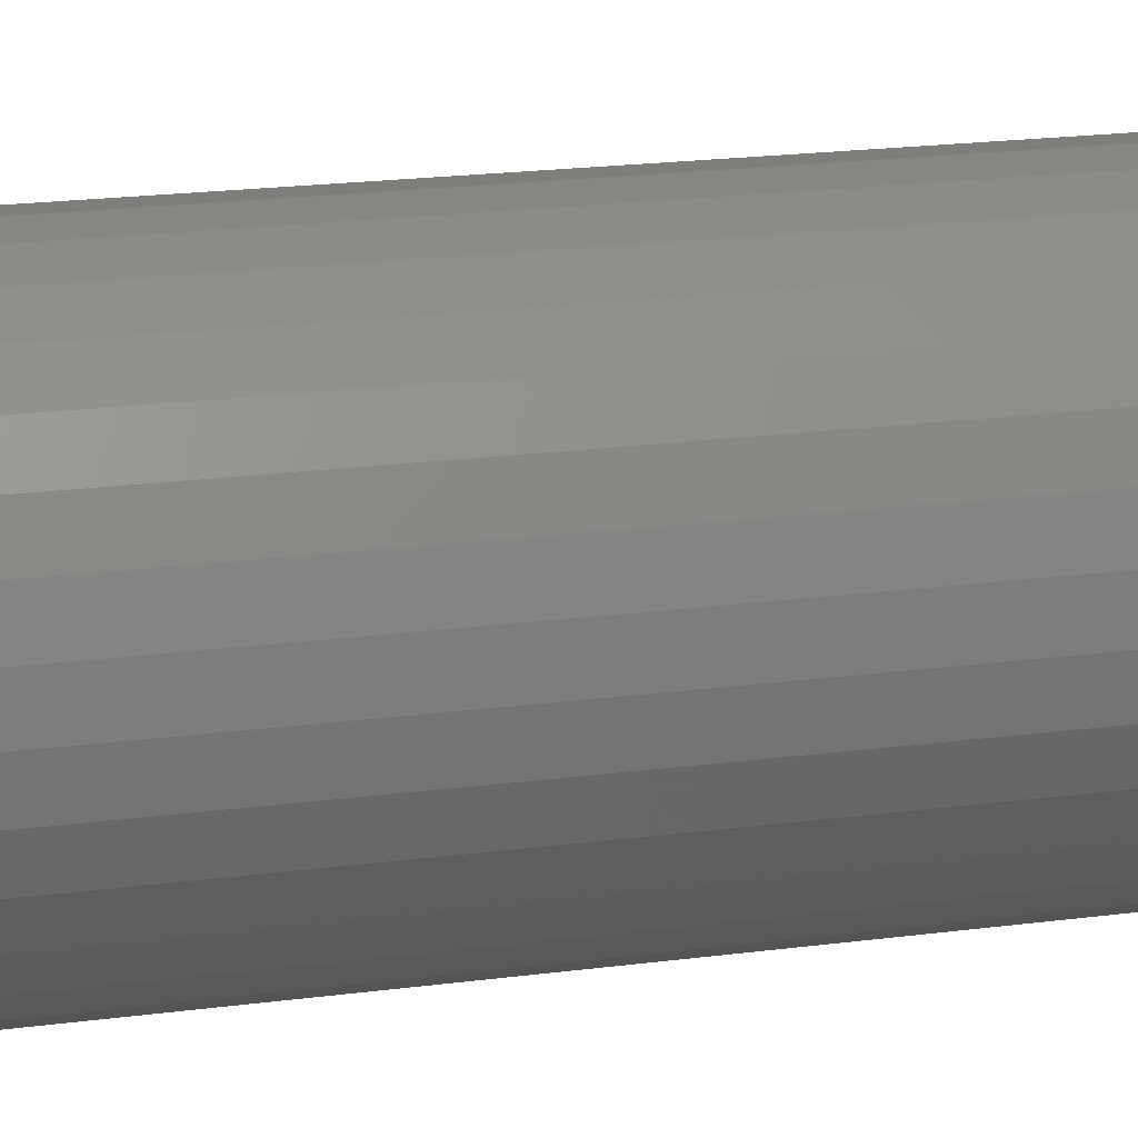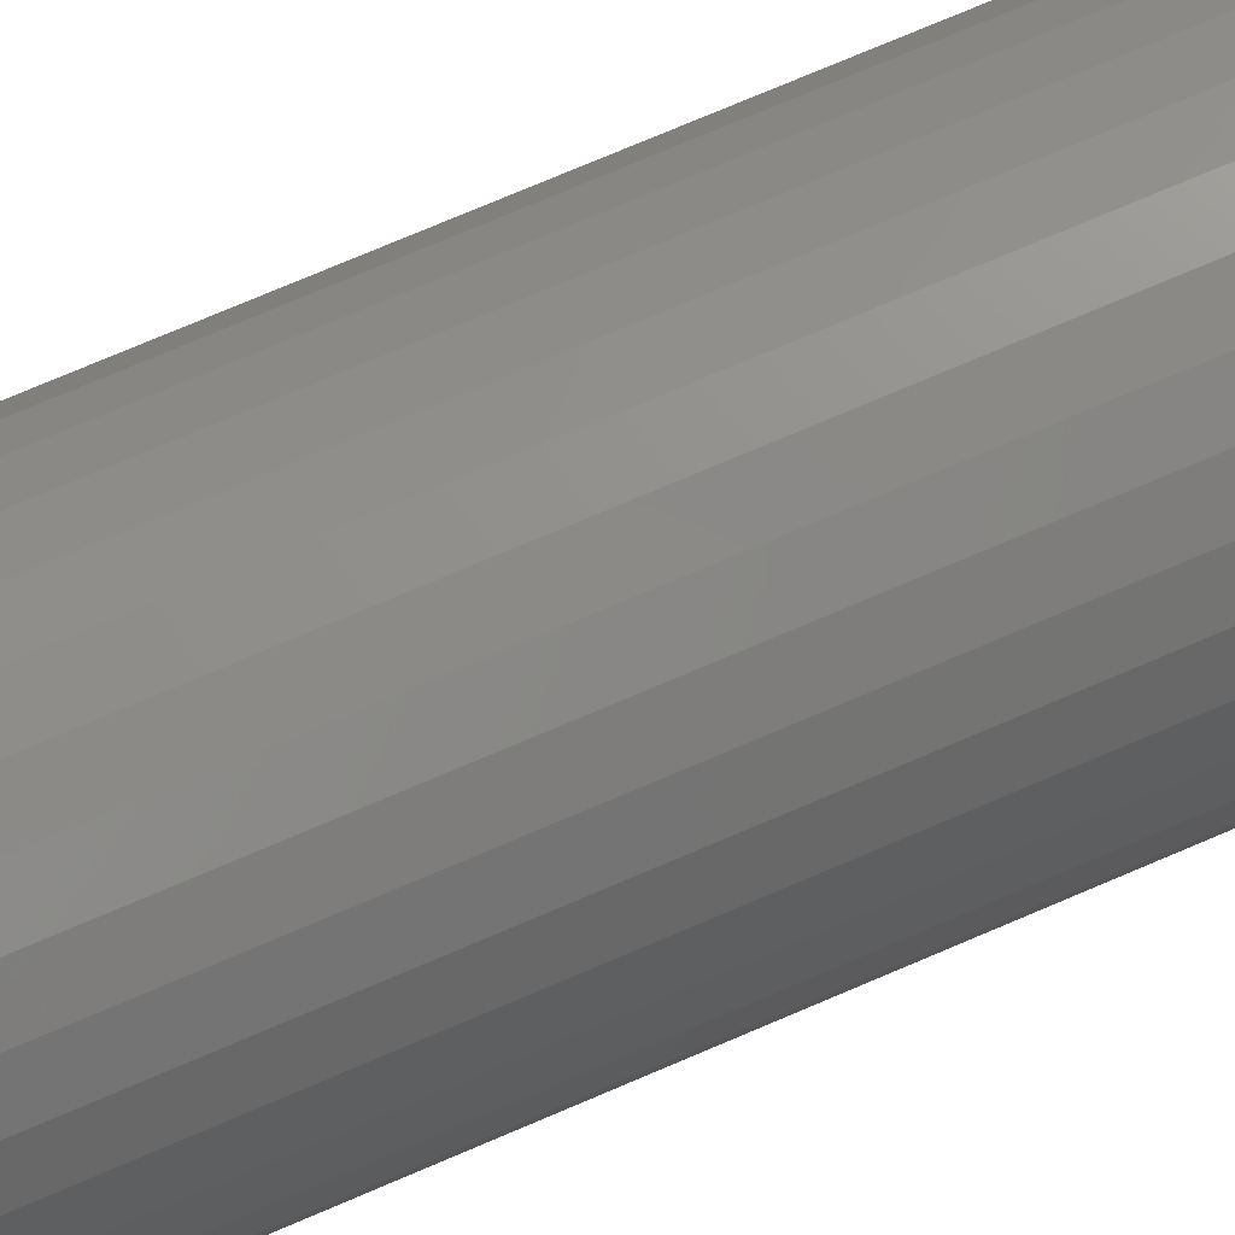
<metadata>
{"format":"stl","ext":"stl","renderer":"f3d","projection":"perspective","resolution":1024,"background":"white","views":[{"elev":17.2,"azim":-105.8,"up":"+Z"},{"elev":76.1,"azim":-113.0,"up":"+Z"}]}
</metadata>
<code>
# stl→obj: 320 verts, 636 faces
v 0.005099 -0.75 0.03635
v -0.001993 -0.75 0.03565
v -0.008811 -0.75 0.03358
v 0.01219 -0.75 0.03565
v 0.01901 -0.75 0.03358
v -0.0151 -0.75 0.03022
v 0.02529 -0.75 0.03022
v -0.0206 -0.75 0.0257
v 0.0308 -0.75 0.0257
v -0.02512 -0.75 0.02019
v 0.03532 -0.75 0.02019
v -0.02848 -0.75 0.01391
v 0.03868 -0.75 0.01391
v -0.03055 -0.75 0.007091
v 0.04075 -0.75 0.007091
v 0.04075 -0.75 -0.007091
v -0.02848 -0.75 -0.01391
v 0.03868 -0.75 -0.01391
v -0.02512 -0.75 -0.02019
v 0.03532 -0.75 -0.02019
v -0.0206 -0.75 -0.0257
v 0.0308 -0.75 -0.0257
v -0.0151 -0.75 -0.03022
v 0.02529 -0.75 -0.03022
v -0.008811 -0.75 -0.03358
v 0.01901 -0.75 -0.03358
v -0.001993 -0.75 -0.03565
v 0.005099 -0.75 -0.03635
v 0.01219 -0.75 -0.03565
v 0.04145 -0.75 -1.732e-17
v -0.03125 -0.75 4.804e-19
v -0.03055 -0.75 -0.007091
v 0.1196 6.355e-18 -1.402e-17
v 0.1196 -0.6719 -4.206e-17
v 0.1174 6.232e-18 -0.02233
v 0.1174 -0.6719 -0.02233
v 0.1109 5.871e-18 -0.04381
v 0.1109 -0.6719 -0.04381
v 0.1003 5.284e-18 -0.0636
v 0.1003 -0.6719 -0.0636
v 0.08604 4.493e-18 -0.08095
v 0.08604 -0.6719 -0.08095
v 0.0687 3.53e-18 -0.09518
v 0.0687 -0.6719 -0.09518
v 0.04891 2.432e-18 -0.1058
v 0.04891 -0.6719 -0.1058
v 0.02743 1.24e-18 -0.1123
v 0.02743 -0.6719 -0.1123
v 0.005099 -1.556e-33 -0.1145
v 0.005099 -0.6719 -0.1145
v -0.01723 -1.24e-18 -0.1123
v -0.01723 -0.6719 -0.1123
v -0.03871 -2.432e-18 -0.1058
v -0.03871 -0.6719 -0.1058
v -0.0585 -3.53e-18 -0.09518
v -0.0585 -0.6719 -0.09518
v -0.07585 -4.493e-18 -0.08095
v -0.07585 -0.6719 -0.08095
v -0.09008 -5.284e-18 -0.0636
v -0.09008 -0.6719 -0.0636
v -0.1007 -5.871e-18 -0.04381
v -0.1007 -0.6719 -0.04381
v -0.1072 -6.232e-18 -0.02233
v -0.1072 -0.6719 -0.02233
v -0.1094 -6.355e-18 1.402e-17
v -0.1094 -0.6719 1.402e-17
v -0.1072 -6.232e-18 0.02233
v -0.1072 -0.6719 0.02233
v -0.1007 -5.871e-18 0.04381
v -0.1007 -0.6719 0.04381
v -0.09008 -5.284e-18 0.0636
v -0.09008 -0.6719 0.0636
v -0.07585 -4.493e-18 0.08095
v -0.07585 -0.6719 0.08095
v -0.0585 -3.53e-18 0.09518
v -0.0585 -0.6719 0.09518
v -0.03871 -2.432e-18 0.1058
v -0.03871 -0.6719 0.1058
v -0.01723 -1.24e-18 0.1123
v -0.01723 -0.6719 0.1123
v 0.005099 7.782e-34 0.1145
v 0.005099 -0.6719 0.1145
v 0.02743 1.24e-18 0.1123
v 0.02743 -0.6719 0.1123
v 0.04891 2.432e-18 0.1058
v 0.04891 -0.6719 0.1058
v 0.0687 3.53e-18 0.09518
v 0.0687 -0.6719 0.09518
v 0.08604 4.493e-18 0.08095
v 0.08604 -0.6719 0.08095
v 0.1003 5.284e-18 0.0636
v 0.1003 -0.6719 0.0636
v 0.1109 5.871e-18 0.04381
v 0.1109 -0.6719 0.04381
v 0.1174 6.232e-18 0.02233
v 0.1174 -0.6719 0.02233
v 0.05669 -0.7485 -1.041e-17
v 0.0557 -0.7485 -0.01006
v 0.07134 -0.7441 -1.388e-17
v 0.07007 -0.7441 -0.01292
v 0.08485 -0.7368 -1.388e-17
v 0.08332 -0.7368 -0.01556
v 0.09669 -0.7271 -2.082e-17
v 0.09493 -0.7271 -0.01787
v 0.1064 -0.7153 -6.939e-18
v 0.1045 -0.7153 -0.01976
v 0.1136 -0.7018 -1.388e-17
v 0.1115 -0.7018 -0.02117
v 0.1181 -0.6871 -1.388e-17
v 0.1159 -0.6871 -0.02204
v -0.0455 -0.7485 -0.01006
v -0.04649 -0.7485 -1.735e-17
v -0.05987 -0.7441 -0.01292
v -0.06115 -0.7441 -1.388e-17
v -0.07312 -0.7368 -0.01556
v -0.07465 -0.7368 -1.388e-17
v -0.08473 -0.7271 -0.01787
v -0.08649 -0.7271 -6.939e-18
v -0.09426 -0.7153 -0.01976
v -0.09621 -0.7153 -2.082e-17
v -0.1013 -0.7018 -0.02117
v -0.1034 -0.7018 -1.388e-17
v -0.1057 -0.6871 -0.02204
v -0.1079 -0.6871 -1.388e-17
v -0.04256 -0.7485 -0.01974
v -0.0561 -0.7441 -0.02535
v -0.06858 -0.7368 -0.03052
v -0.07952 -0.7271 -0.03505
v -0.0885 -0.7153 -0.03877
v -0.09517 -0.7018 -0.04153
v -0.09927 -0.6871 -0.04323
v -0.0378 -0.7485 -0.02866
v -0.04998 -0.7441 -0.0368
v -0.06121 -0.7368 -0.04431
v -0.07106 -0.7271 -0.05089
v -0.07914 -0.7153 -0.05628
v -0.08514 -0.7018 -0.06029
v -0.08883 -0.6871 -0.06276
v -0.03138 -0.7485 -0.03648
v -0.04174 -0.7441 -0.04684
v -0.05129 -0.7368 -0.05639
v -0.05967 -0.7271 -0.06476
v -0.06654 -0.7153 -0.07164
v -0.07164 -0.7018 -0.07674
v -0.07478 -0.6871 -0.07988
v -0.02356 -0.7485 -0.0429
v -0.03171 -0.7441 -0.05508
v -0.03921 -0.7368 -0.06631
v -0.04579 -0.7271 -0.07616
v -0.05118 -0.7153 -0.08423
v -0.0552 -0.7018 -0.09024
v -0.05767 -0.6871 -0.09393
v -0.01464 -0.7485 -0.04766
v -0.02025 -0.7441 -0.0612
v -0.02542 -0.7368 -0.07368
v -0.02995 -0.7271 -0.08462
v -0.03367 -0.7153 -0.0936
v -0.03643 -0.7018 -0.1003
v -0.03813 -0.6871 -0.1044
v -0.004966 -0.7485 -0.0506
v -0.007825 -0.7441 -0.06497
v -0.01046 -0.7368 -0.07822
v -0.01277 -0.7271 -0.08983
v -0.01467 -0.7153 -0.09936
v -0.01607 -0.7018 -0.1064
v -0.01694 -0.6871 -0.1108
v 0.005099 -0.7485 -0.05159
v 0.005099 -0.7441 -0.06625
v 0.005099 -0.7368 -0.07975
v 0.005099 -0.7271 -0.09159
v 0.005099 -0.7153 -0.1013
v 0.005099 -0.7018 -0.1085
v 0.005099 -0.6871 -0.113
v 0.01516 -0.7485 -0.0506
v 0.01802 -0.7441 -0.06497
v 0.02066 -0.7368 -0.07822
v 0.02297 -0.7271 -0.08983
v 0.02486 -0.7153 -0.09936
v 0.02627 -0.7018 -0.1064
v 0.02714 -0.6871 -0.1108
v 0.02484 -0.7485 -0.04766
v 0.03045 -0.7441 -0.0612
v 0.03562 -0.7368 -0.07368
v 0.04015 -0.7271 -0.08462
v 0.04387 -0.7153 -0.0936
v 0.04663 -0.7018 -0.1003
v 0.04833 -0.6871 -0.1044
v 0.03376 -0.7485 -0.0429
v 0.0419 -0.7441 -0.05508
v 0.04941 -0.7368 -0.06631
v 0.05598 -0.7271 -0.07616
v 0.06138 -0.7153 -0.08423
v 0.06539 -0.7018 -0.09024
v 0.06786 -0.6871 -0.09393
v 0.04158 -0.7485 -0.03648
v 0.05194 -0.7441 -0.04684
v 0.06149 -0.7368 -0.05639
v 0.06986 -0.7271 -0.06476
v 0.07673 -0.7153 -0.07164
v 0.08184 -0.7018 -0.07674
v 0.08498 -0.6871 -0.07988
v 0.04799 -0.7485 -0.02866
v 0.06018 -0.7441 -0.0368
v 0.07141 -0.7368 -0.04431
v 0.08125 -0.7271 -0.05089
v 0.08933 -0.7153 -0.05628
v 0.09534 -0.7018 -0.06029
v 0.09903 -0.6871 -0.06276
v 0.05276 -0.7485 -0.01974
v 0.0663 -0.7441 -0.02535
v 0.07878 -0.7368 -0.03052
v 0.08972 -0.7271 -0.03505
v 0.09869 -0.7153 -0.03877
v 0.1054 -0.7018 -0.04153
v 0.1095 -0.6871 -0.04323
v -0.0455 -0.7485 0.01006
v -0.05987 -0.7441 0.01292
v -0.07312 -0.7368 0.01556
v -0.08473 -0.7271 0.01787
v -0.09426 -0.7153 0.01976
v -0.1013 -0.7018 0.02117
v -0.1057 -0.6871 0.02204
v 0.0557 -0.7485 0.01006
v 0.07007 -0.7441 0.01292
v 0.08332 -0.7368 0.01556
v 0.09493 -0.7271 0.01787
v 0.1045 -0.7153 0.01976
v 0.1115 -0.7018 0.02117
v 0.1159 -0.6871 0.02204
v 0.05276 -0.7485 0.01974
v 0.0663 -0.7441 0.02535
v 0.07878 -0.7368 0.03052
v 0.08972 -0.7271 0.03505
v 0.09869 -0.7153 0.03877
v 0.1054 -0.7018 0.04153
v 0.1095 -0.6871 0.04323
v 0.04799 -0.7485 0.02866
v 0.06018 -0.7441 0.0368
v 0.07141 -0.7368 0.04431
v 0.08125 -0.7271 0.05089
v 0.08933 -0.7153 0.05628
v 0.09534 -0.7018 0.06029
v 0.09903 -0.6871 0.06276
v 0.04158 -0.7485 0.03648
v 0.05194 -0.7441 0.04684
v 0.06149 -0.7368 0.05639
v 0.06986 -0.7271 0.06476
v 0.07673 -0.7153 0.07164
v 0.08184 -0.7018 0.07674
v 0.08498 -0.6871 0.07988
v 0.03376 -0.7485 0.0429
v 0.0419 -0.7441 0.05508
v 0.04941 -0.7368 0.06631
v 0.05598 -0.7271 0.07616
v 0.06138 -0.7153 0.08423
v 0.06539 -0.7018 0.09024
v 0.06786 -0.6871 0.09393
v 0.02484 -0.7485 0.04766
v 0.03045 -0.7441 0.0612
v 0.03562 -0.7368 0.07368
v 0.04015 -0.7271 0.08462
v 0.04387 -0.7153 0.0936
v 0.04663 -0.7018 0.1003
v 0.04833 -0.6871 0.1044
v 0.01516 -0.7485 0.0506
v 0.01802 -0.7441 0.06497
v 0.02066 -0.7368 0.07822
v 0.02297 -0.7271 0.08983
v 0.02486 -0.7153 0.09936
v 0.02627 -0.7018 0.1064
v 0.02714 -0.6871 0.1108
v 0.005099 -0.7485 0.05159
v 0.005099 -0.7441 0.06625
v 0.005099 -0.7368 0.07975
v 0.005099 -0.7271 0.09159
v 0.005099 -0.7153 0.1013
v 0.005099 -0.7018 0.1085
v 0.005099 -0.6871 0.113
v -0.004966 -0.7485 0.0506
v -0.007825 -0.7441 0.06497
v -0.01046 -0.7368 0.07822
v -0.01277 -0.7271 0.08983
v -0.01467 -0.7153 0.09936
v -0.01607 -0.7018 0.1064
v -0.01694 -0.6871 0.1108
v -0.01464 -0.7485 0.04766
v -0.02025 -0.7441 0.0612
v -0.02542 -0.7368 0.07368
v -0.02995 -0.7271 0.08462
v -0.03367 -0.7153 0.0936
v -0.03643 -0.7018 0.1003
v -0.03813 -0.6871 0.1044
v -0.02356 -0.7485 0.0429
v -0.03171 -0.7441 0.05508
v -0.03921 -0.7368 0.06631
v -0.04579 -0.7271 0.07616
v -0.05118 -0.7153 0.08423
v -0.0552 -0.7018 0.09024
v -0.05767 -0.6871 0.09393
v -0.03138 -0.7485 0.03648
v -0.04174 -0.7441 0.04684
v -0.05129 -0.7368 0.05639
v -0.05967 -0.7271 0.06476
v -0.06654 -0.7153 0.07164
v -0.07164 -0.7018 0.07674
v -0.07478 -0.6871 0.07988
v -0.0378 -0.7485 0.02866
v -0.04998 -0.7441 0.0368
v -0.06121 -0.7368 0.04431
v -0.07106 -0.7271 0.05089
v -0.07914 -0.7153 0.05628
v -0.08514 -0.7018 0.06029
v -0.08883 -0.6871 0.06276
v -0.04256 -0.7485 0.01974
v -0.0561 -0.7441 0.02535
v -0.06858 -0.7368 0.03052
v -0.07952 -0.7271 0.03505
v -0.0885 -0.7153 0.03877
v -0.09517 -0.7018 0.04153
v -0.09927 -0.6871 0.04323
f 1 2 3
f 4 1 3
f 4 3 5
f 5 3 6
f 5 6 7
f 7 6 8
f 7 8 9
f 9 8 10
f 9 10 11
f 11 10 12
f 11 12 13
f 13 12 14
f 13 14 15
f 16 17 18
f 18 17 19
f 18 19 20
f 20 19 21
f 20 21 22
f 22 21 23
f 22 23 24
f 24 23 25
f 24 25 26
f 26 25 27
f 26 27 28
f 26 28 29
f 15 14 30
f 30 14 31
f 30 31 16
f 16 31 32
f 16 32 17
f 33 34 35
f 35 34 36
f 35 36 37
f 37 36 38
f 37 38 39
f 39 38 40
f 39 40 41
f 41 40 42
f 41 42 43
f 43 42 44
f 43 44 45
f 45 44 46
f 45 46 47
f 47 46 48
f 47 48 49
f 49 48 50
f 49 50 51
f 51 50 52
f 51 52 53
f 53 52 54
f 53 54 55
f 55 54 56
f 55 56 57
f 57 56 58
f 57 58 59
f 59 58 60
f 59 60 61
f 61 60 62
f 61 62 63
f 63 62 64
f 63 64 65
f 65 64 66
f 65 66 67
f 67 66 68
f 67 68 69
f 69 68 70
f 69 70 71
f 71 70 72
f 71 72 73
f 73 72 74
f 73 74 75
f 75 74 76
f 75 76 77
f 77 76 78
f 77 78 79
f 79 78 80
f 79 80 81
f 81 80 82
f 81 82 83
f 83 82 84
f 83 84 85
f 85 84 86
f 85 86 87
f 87 86 88
f 87 88 89
f 89 88 90
f 89 90 91
f 91 90 92
f 91 92 93
f 93 92 94
f 93 94 95
f 95 94 96
f 95 96 33
f 33 96 34
f 30 16 97
f 97 16 98
f 97 98 99
f 99 98 100
f 99 100 101
f 101 100 102
f 101 102 103
f 103 102 104
f 103 104 105
f 105 104 106
f 105 106 107
f 107 106 108
f 107 108 109
f 109 108 110
f 109 110 34
f 34 110 36
f 32 31 111
f 111 31 112
f 111 112 113
f 113 112 114
f 113 114 115
f 115 114 116
f 115 116 117
f 117 116 118
f 117 118 119
f 119 118 120
f 119 120 121
f 121 120 122
f 121 122 123
f 123 122 124
f 123 124 64
f 64 124 66
f 17 32 125
f 125 32 111
f 125 111 126
f 126 111 113
f 126 113 127
f 127 113 115
f 127 115 128
f 128 115 117
f 128 117 129
f 129 117 119
f 129 119 130
f 130 119 121
f 130 121 131
f 131 121 123
f 131 123 62
f 62 123 64
f 19 17 132
f 132 17 125
f 132 125 133
f 133 125 126
f 133 126 134
f 134 126 127
f 134 127 135
f 135 127 128
f 135 128 136
f 136 128 129
f 136 129 137
f 137 129 130
f 137 130 138
f 138 130 131
f 138 131 60
f 60 131 62
f 21 19 139
f 139 19 132
f 139 132 140
f 140 132 133
f 140 133 141
f 141 133 134
f 141 134 142
f 142 134 135
f 142 135 143
f 143 135 136
f 143 136 144
f 144 136 137
f 144 137 145
f 145 137 138
f 145 138 58
f 58 138 60
f 23 21 146
f 146 21 139
f 146 139 147
f 147 139 140
f 147 140 148
f 148 140 141
f 148 141 149
f 149 141 142
f 149 142 150
f 150 142 143
f 150 143 151
f 151 143 144
f 151 144 152
f 152 144 145
f 152 145 56
f 56 145 58
f 25 23 153
f 153 23 146
f 153 146 154
f 154 146 147
f 154 147 155
f 155 147 148
f 155 148 156
f 156 148 149
f 156 149 157
f 157 149 150
f 157 150 158
f 158 150 151
f 158 151 159
f 159 151 152
f 159 152 54
f 54 152 56
f 27 25 160
f 160 25 153
f 160 153 161
f 161 153 154
f 161 154 162
f 162 154 155
f 162 155 163
f 163 155 156
f 163 156 164
f 164 156 157
f 164 157 165
f 165 157 158
f 165 158 166
f 166 158 159
f 166 159 52
f 52 159 54
f 28 27 167
f 167 27 160
f 167 160 168
f 168 160 161
f 168 161 169
f 169 161 162
f 169 162 170
f 170 162 163
f 170 163 171
f 171 163 164
f 171 164 172
f 172 164 165
f 172 165 173
f 173 165 166
f 173 166 50
f 50 166 52
f 29 28 174
f 174 28 167
f 174 167 175
f 175 167 168
f 175 168 176
f 176 168 169
f 176 169 177
f 177 169 170
f 177 170 178
f 178 170 171
f 178 171 179
f 179 171 172
f 179 172 180
f 180 172 173
f 180 173 48
f 48 173 50
f 26 29 181
f 181 29 174
f 181 174 182
f 182 174 175
f 182 175 183
f 183 175 176
f 183 176 184
f 184 176 177
f 184 177 185
f 185 177 178
f 185 178 186
f 186 178 179
f 186 179 187
f 187 179 180
f 187 180 46
f 46 180 48
f 24 26 188
f 188 26 181
f 188 181 189
f 189 181 182
f 189 182 190
f 190 182 183
f 190 183 191
f 191 183 184
f 191 184 192
f 192 184 185
f 192 185 193
f 193 185 186
f 193 186 194
f 194 186 187
f 194 187 44
f 44 187 46
f 22 24 195
f 195 24 188
f 195 188 196
f 196 188 189
f 196 189 197
f 197 189 190
f 197 190 198
f 198 190 191
f 198 191 199
f 199 191 192
f 199 192 200
f 200 192 193
f 200 193 201
f 201 193 194
f 201 194 42
f 42 194 44
f 20 22 202
f 202 22 195
f 202 195 203
f 203 195 196
f 203 196 204
f 204 196 197
f 204 197 205
f 205 197 198
f 205 198 206
f 206 198 199
f 206 199 207
f 207 199 200
f 207 200 208
f 208 200 201
f 208 201 40
f 40 201 42
f 18 20 209
f 209 20 202
f 209 202 210
f 210 202 203
f 210 203 211
f 211 203 204
f 211 204 212
f 212 204 205
f 212 205 213
f 213 205 206
f 213 206 214
f 214 206 207
f 214 207 215
f 215 207 208
f 215 208 38
f 38 208 40
f 16 18 98
f 98 18 209
f 98 209 100
f 100 209 210
f 100 210 102
f 102 210 211
f 102 211 104
f 104 211 212
f 104 212 106
f 106 212 213
f 106 213 108
f 108 213 214
f 108 214 110
f 110 214 215
f 110 215 36
f 36 215 38
f 31 14 112
f 112 14 216
f 112 216 114
f 114 216 217
f 114 217 116
f 116 217 218
f 116 218 118
f 118 218 219
f 118 219 120
f 120 219 220
f 120 220 122
f 122 220 221
f 122 221 124
f 124 221 222
f 124 222 66
f 66 222 68
f 15 30 223
f 223 30 97
f 223 97 224
f 224 97 99
f 224 99 225
f 225 99 101
f 225 101 226
f 226 101 103
f 226 103 227
f 227 103 105
f 227 105 228
f 228 105 107
f 228 107 229
f 229 107 109
f 229 109 96
f 96 109 34
f 13 15 230
f 230 15 223
f 230 223 231
f 231 223 224
f 231 224 232
f 232 224 225
f 232 225 233
f 233 225 226
f 233 226 234
f 234 226 227
f 234 227 235
f 235 227 228
f 235 228 236
f 236 228 229
f 236 229 94
f 94 229 96
f 11 13 237
f 237 13 230
f 237 230 238
f 238 230 231
f 238 231 239
f 239 231 232
f 239 232 240
f 240 232 233
f 240 233 241
f 241 233 234
f 241 234 242
f 242 234 235
f 242 235 243
f 243 235 236
f 243 236 92
f 92 236 94
f 9 11 244
f 244 11 237
f 244 237 245
f 245 237 238
f 245 238 246
f 246 238 239
f 246 239 247
f 247 239 240
f 247 240 248
f 248 240 241
f 248 241 249
f 249 241 242
f 249 242 250
f 250 242 243
f 250 243 90
f 90 243 92
f 7 9 251
f 251 9 244
f 251 244 252
f 252 244 245
f 252 245 253
f 253 245 246
f 253 246 254
f 254 246 247
f 254 247 255
f 255 247 248
f 255 248 256
f 256 248 249
f 256 249 257
f 257 249 250
f 257 250 88
f 88 250 90
f 5 7 258
f 258 7 251
f 258 251 259
f 259 251 252
f 259 252 260
f 260 252 253
f 260 253 261
f 261 253 254
f 261 254 262
f 262 254 255
f 262 255 263
f 263 255 256
f 263 256 264
f 264 256 257
f 264 257 86
f 86 257 88
f 4 5 265
f 265 5 258
f 265 258 266
f 266 258 259
f 266 259 267
f 267 259 260
f 267 260 268
f 268 260 261
f 268 261 269
f 269 261 262
f 269 262 270
f 270 262 263
f 270 263 271
f 271 263 264
f 271 264 84
f 84 264 86
f 1 4 272
f 272 4 265
f 272 265 273
f 273 265 266
f 273 266 274
f 274 266 267
f 274 267 275
f 275 267 268
f 275 268 276
f 276 268 269
f 276 269 277
f 277 269 270
f 277 270 278
f 278 270 271
f 278 271 82
f 82 271 84
f 2 1 279
f 279 1 272
f 279 272 280
f 280 272 273
f 280 273 281
f 281 273 274
f 281 274 282
f 282 274 275
f 282 275 283
f 283 275 276
f 283 276 284
f 284 276 277
f 284 277 285
f 285 277 278
f 285 278 80
f 80 278 82
f 3 2 286
f 286 2 279
f 286 279 287
f 287 279 280
f 287 280 288
f 288 280 281
f 288 281 289
f 289 281 282
f 289 282 290
f 290 282 283
f 290 283 291
f 291 283 284
f 291 284 292
f 292 284 285
f 292 285 78
f 78 285 80
f 6 3 293
f 293 3 286
f 293 286 294
f 294 286 287
f 294 287 295
f 295 287 288
f 295 288 296
f 296 288 289
f 296 289 297
f 297 289 290
f 297 290 298
f 298 290 291
f 298 291 299
f 299 291 292
f 299 292 76
f 76 292 78
f 8 6 300
f 300 6 293
f 300 293 301
f 301 293 294
f 301 294 302
f 302 294 295
f 302 295 303
f 303 295 296
f 303 296 304
f 304 296 297
f 304 297 305
f 305 297 298
f 305 298 306
f 306 298 299
f 306 299 74
f 74 299 76
f 10 8 307
f 307 8 300
f 307 300 308
f 308 300 301
f 308 301 309
f 309 301 302
f 309 302 310
f 310 302 303
f 310 303 311
f 311 303 304
f 311 304 312
f 312 304 305
f 312 305 313
f 313 305 306
f 313 306 72
f 72 306 74
f 12 10 314
f 314 10 307
f 314 307 315
f 315 307 308
f 315 308 316
f 316 308 309
f 316 309 317
f 317 309 310
f 317 310 318
f 318 310 311
f 318 311 319
f 319 311 312
f 319 312 320
f 320 312 313
f 320 313 70
f 70 313 72
f 14 12 216
f 216 12 314
f 216 314 217
f 217 314 315
f 217 315 218
f 218 315 316
f 218 316 219
f 219 316 317
f 219 317 220
f 220 317 318
f 220 318 221
f 221 318 319
f 221 319 222
f 222 319 320
f 222 320 68
f 68 320 70
f 81 83 79
f 77 79 83
f 85 77 83
f 75 77 85
f 87 75 85
f 45 53 43
f 51 53 45
f 47 51 45
f 49 51 47
f 53 55 43
f 43 55 57
f 43 57 41
f 41 57 59
f 41 59 39
f 39 59 61
f 39 61 37
f 37 61 63
f 37 63 35
f 35 63 65
f 35 65 33
f 33 65 67
f 33 67 95
f 95 67 69
f 95 69 93
f 93 69 71
f 93 71 91
f 91 71 73
f 91 73 89
f 89 73 75
f 89 75 87

</code>
